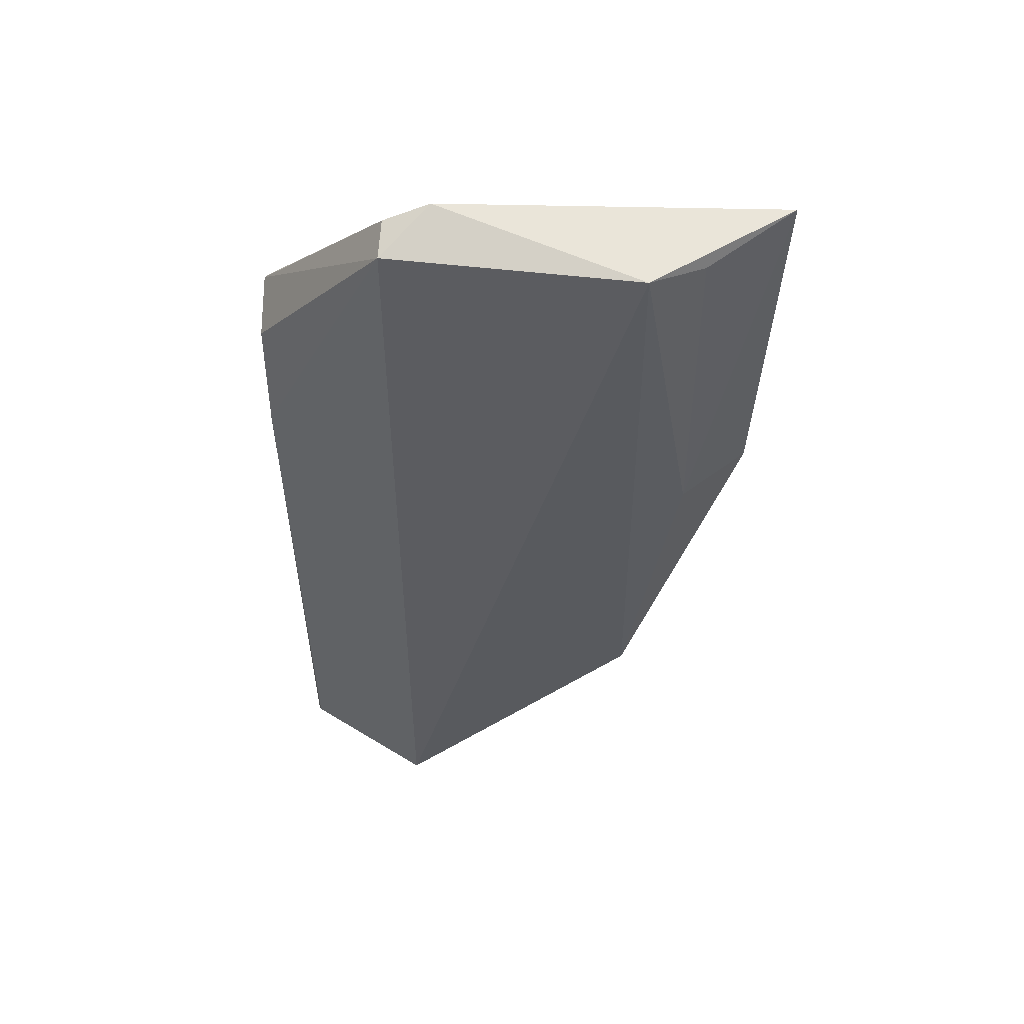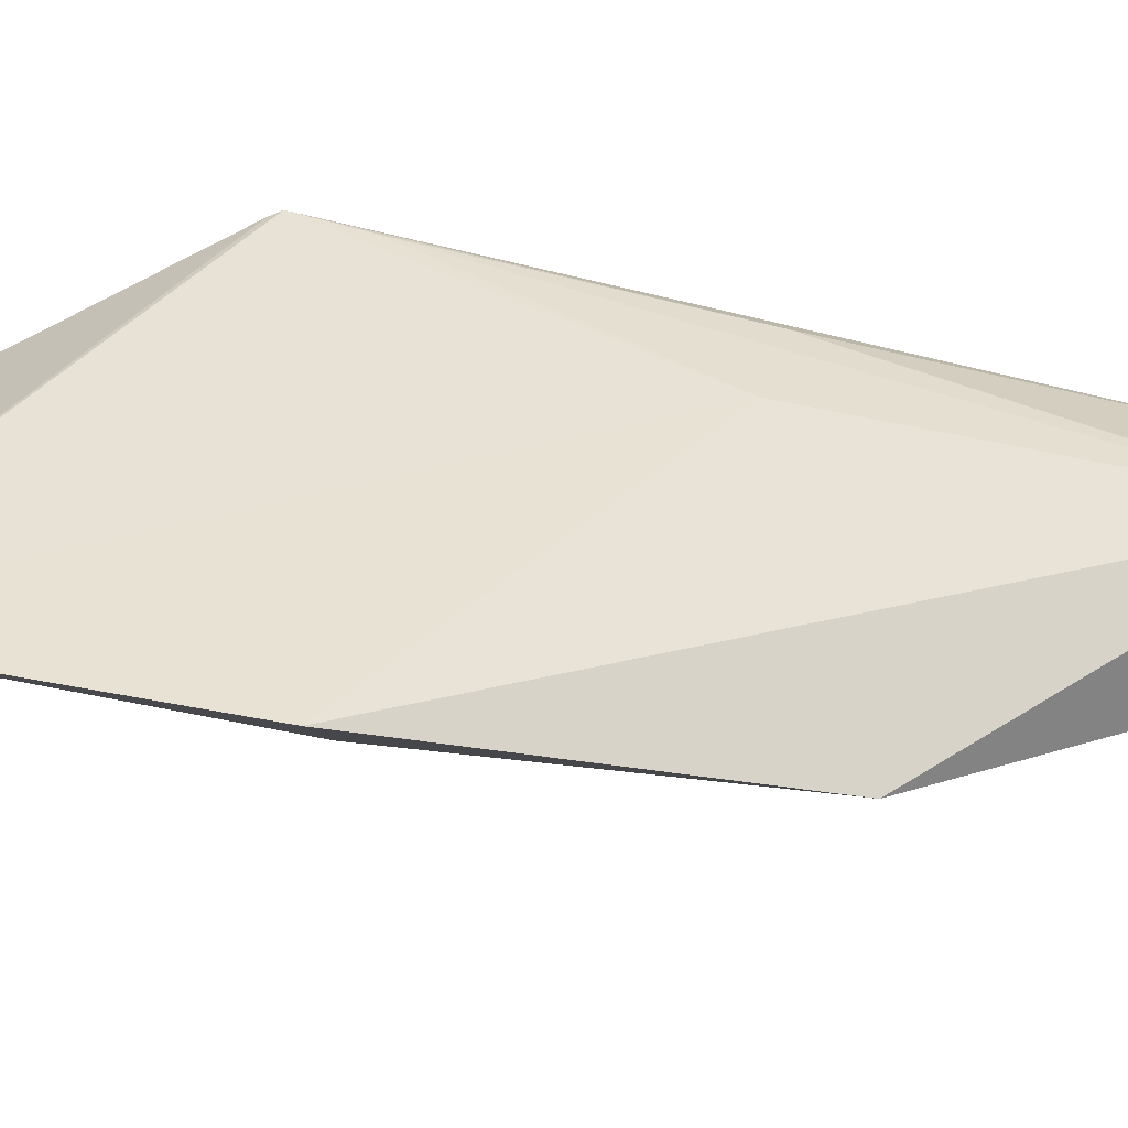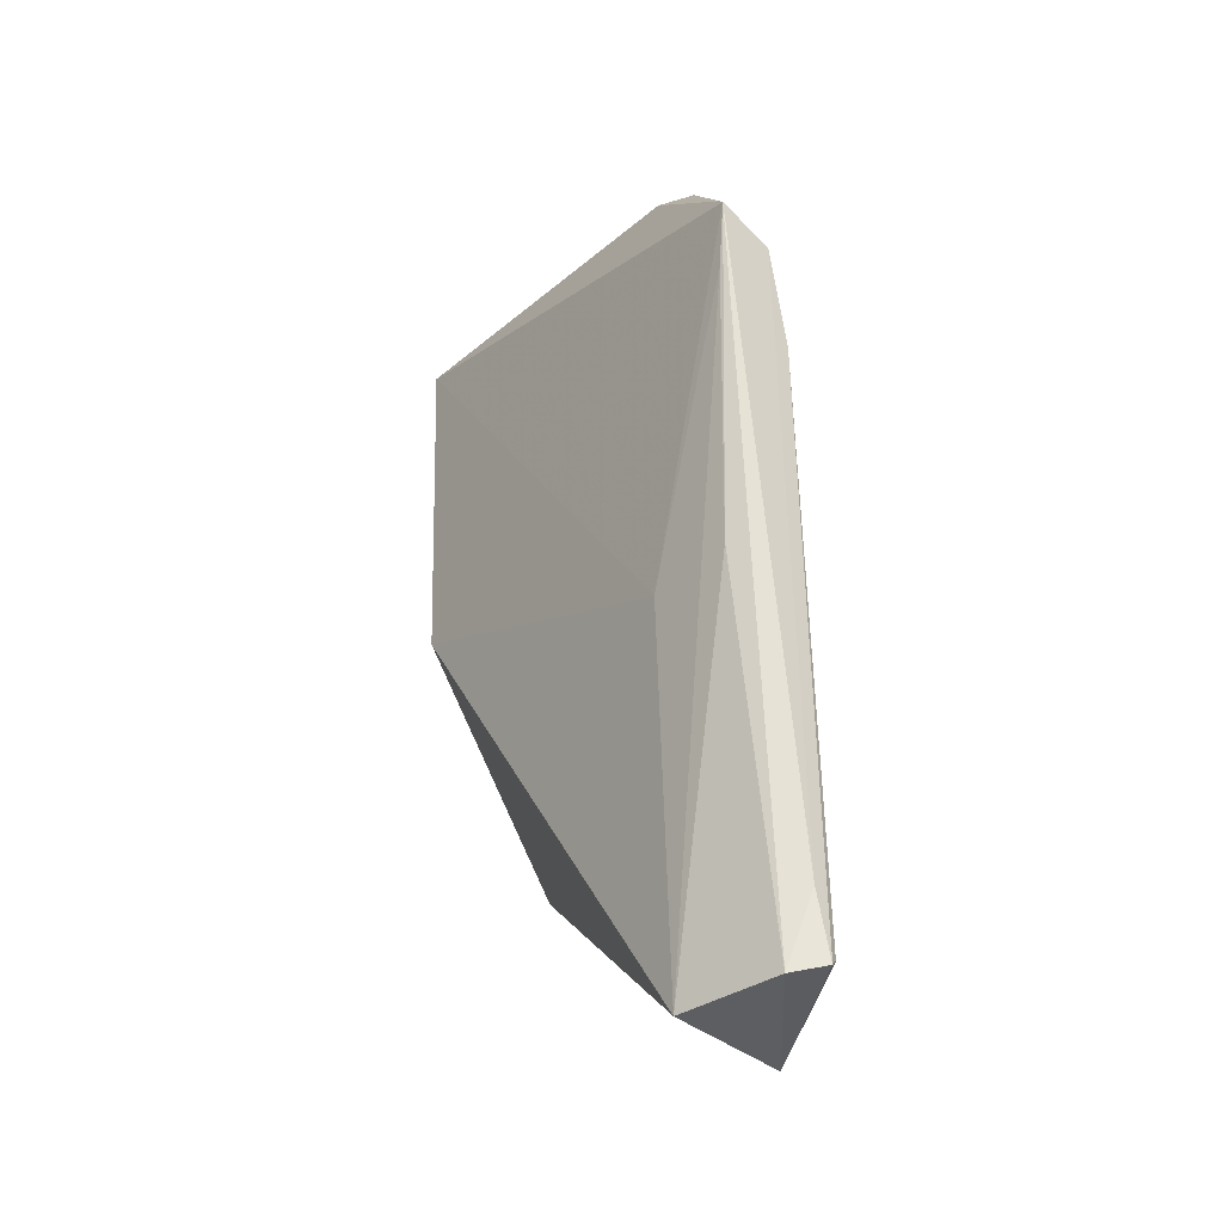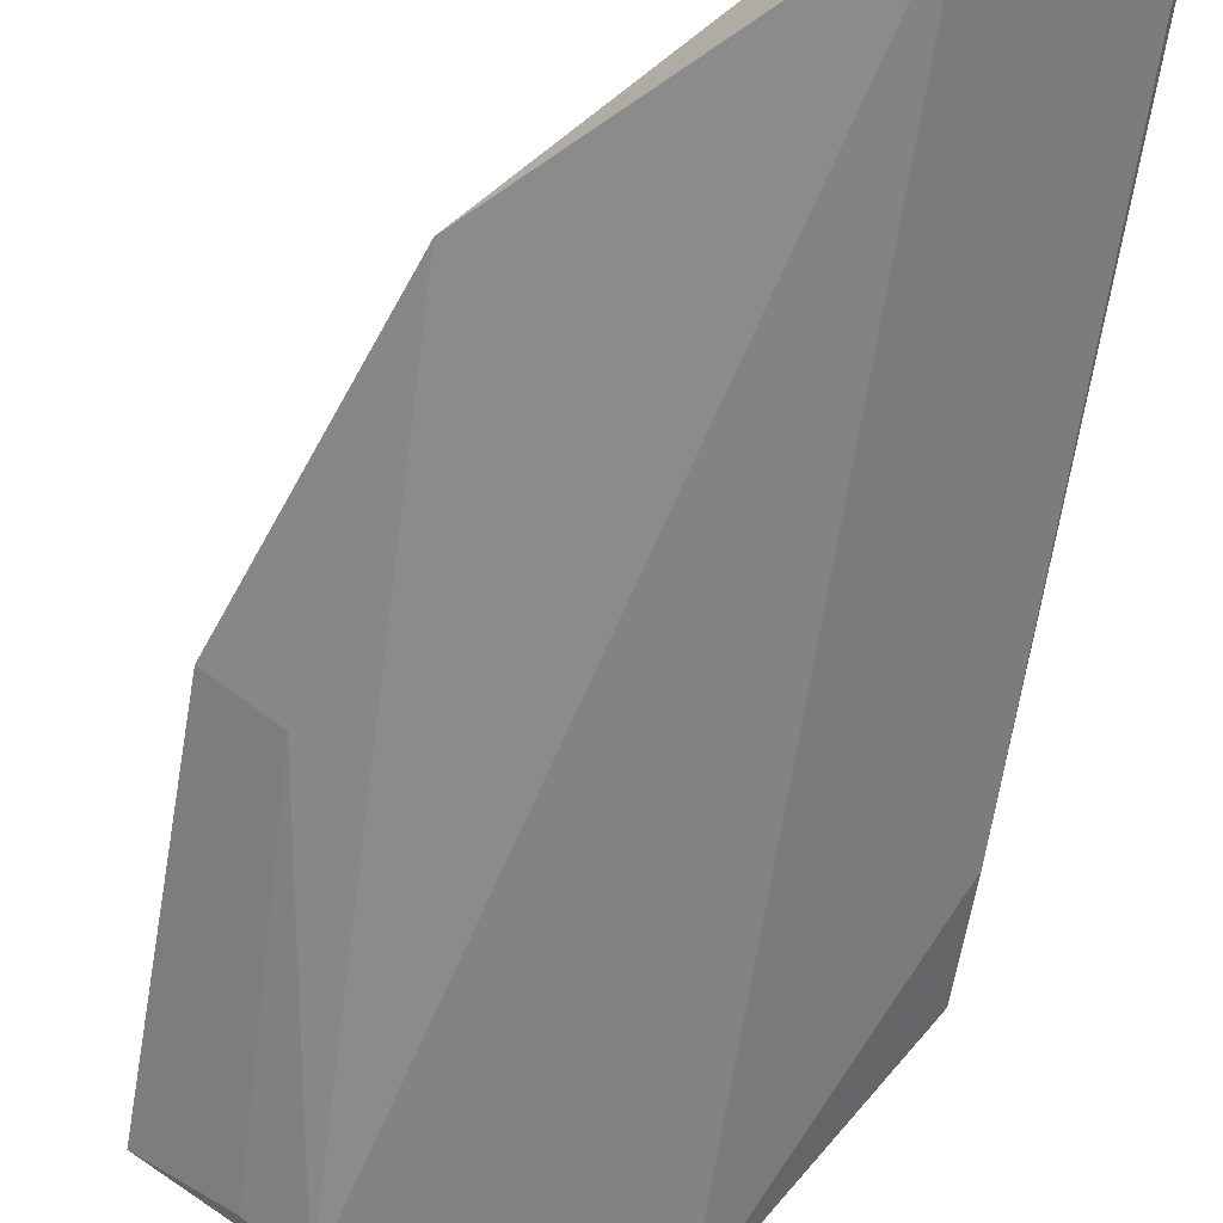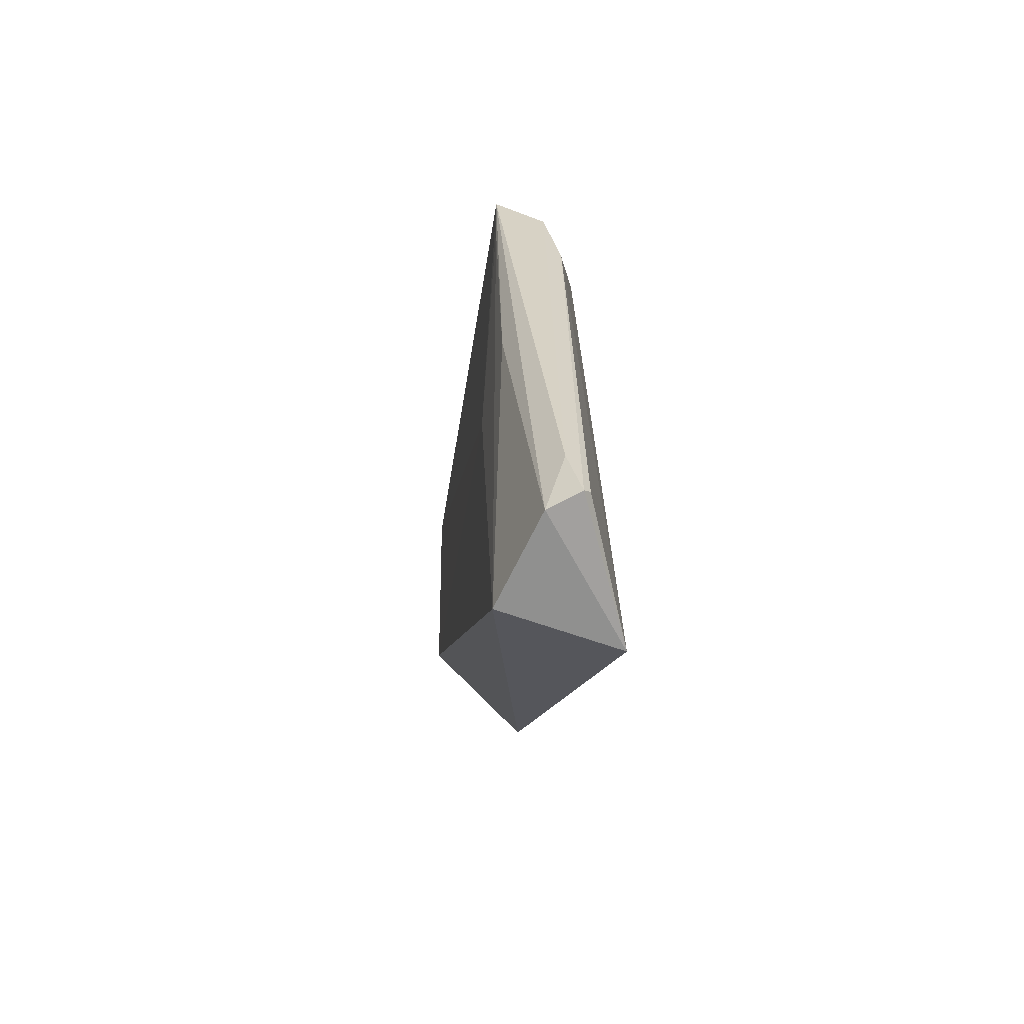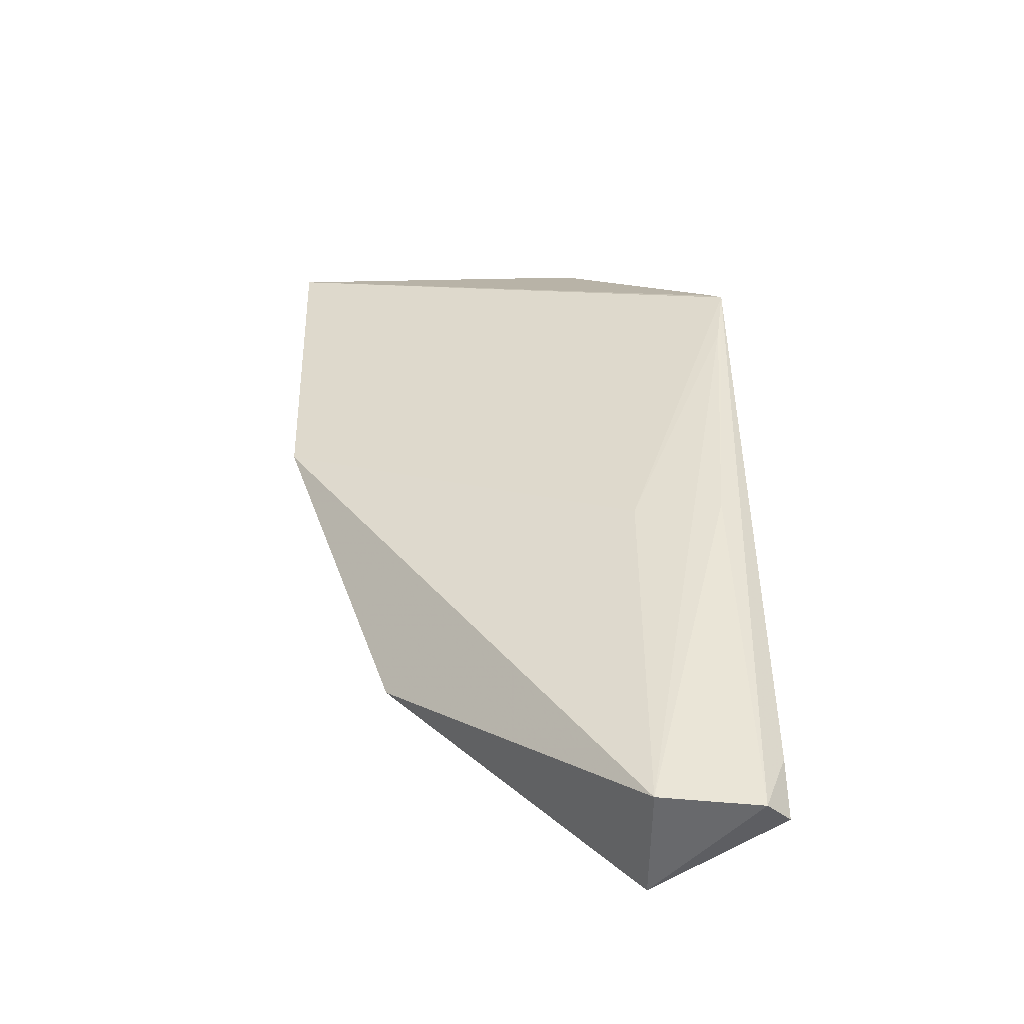
<metadata>
{"format":"obj","ext":"obj","renderer":"f3d","projection":"perspective","resolution":1024,"background":"white","views":[{"elev":56.1,"azim":-175.0,"up":"+Y"},{"elev":36.2,"azim":-74.1,"up":"+Z"},{"elev":-38.2,"azim":51.5,"up":"+Y"},{"elev":-62.4,"azim":-8.1,"up":"+Z"},{"elev":-64.9,"azim":77.7,"up":"+Y"},{"elev":-52.2,"azim":6.4,"up":"+Y"}]}
</metadata>
<code>
v 0.09231 0.04915 0.02144
v 0.09208 0.01568 0.01788
v 0.08609 0.05741 0.01582
v 0.07543 0.05746 0.01544
v 0.07024 0.04081 0.01972
v 0.08614 0.01524 0.01485
v 0.06969 0.05722 0.01999
v 0.09209 0.04322 0.01809
v 0.0868 0.0153 0.02015
v 0.07514 0.02639 0.0166
v 0.0842 0.05837 0.01799
v 0.08694 0.03259 0.02082
v 0.07298 0.04096 0.01703
v 0.09216 0.0483 0.01892
v 0.09193 0.01598 0.01758
v 0.09117 0.01533 0.01914
v 0.09199 0.04956 0.02132
v 0.09187 0.04586 0.02134
v 0.0732 0.05681 0.01697
v 0.09213 0.0184 0.01852
v 0.0861 0.05778 0.01747
v 0.09089 0.03264 0.02075
f 6 4 3
f 8 6 3
f 10 4 6
f 10 9 5
f 10 6 9
f 11 3 4
f 11 4 7
f 12 7 5
f 12 1 7
f 12 5 9
f 13 5 7
f 13 10 5
f 13 4 10
f 14 2 8
f 14 8 3
f 14 3 1
f 15 8 2
f 15 2 6
f 15 6 8
f 16 9 6
f 16 6 2
f 17 11 7
f 17 7 1
f 18 12 9
f 18 1 12
f 19 13 7
f 19 7 4
f 19 4 13
f 20 14 1
f 20 2 14
f 20 16 2
f 20 1 16
f 21 17 1
f 21 1 3
f 21 3 11
f 21 11 17
f 22 16 1
f 22 1 18
f 22 18 9
f 22 9 16

</code>
